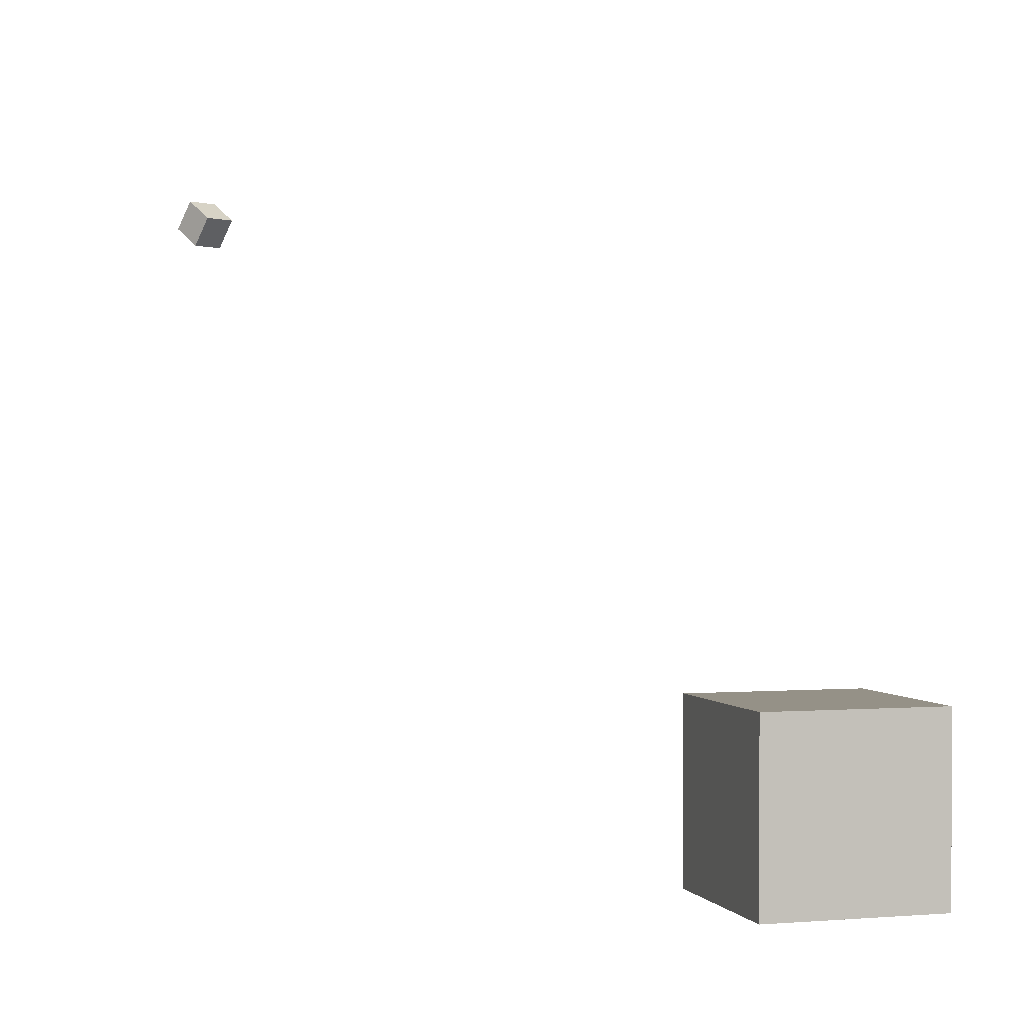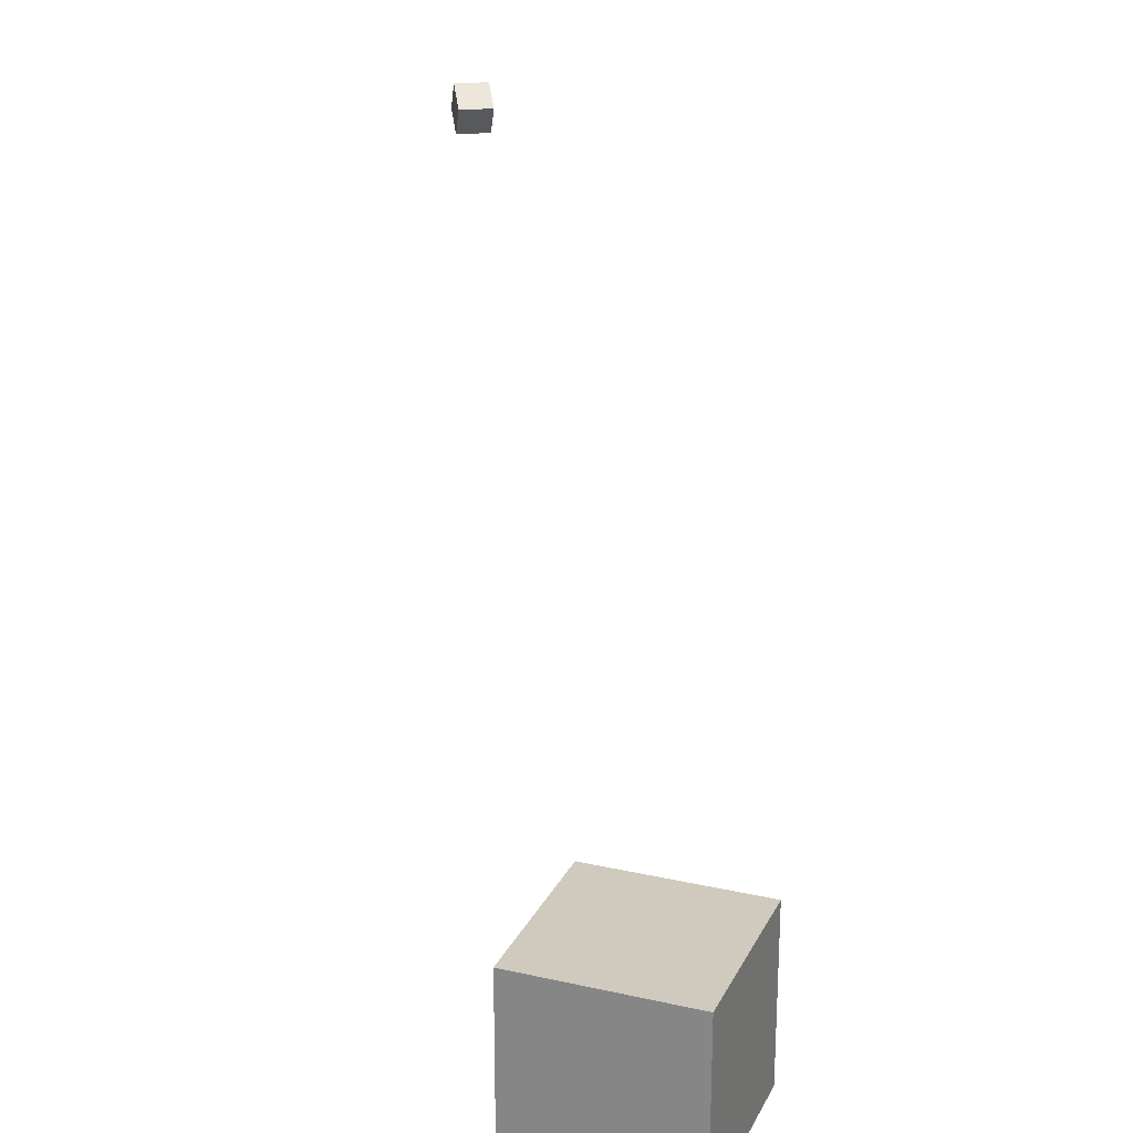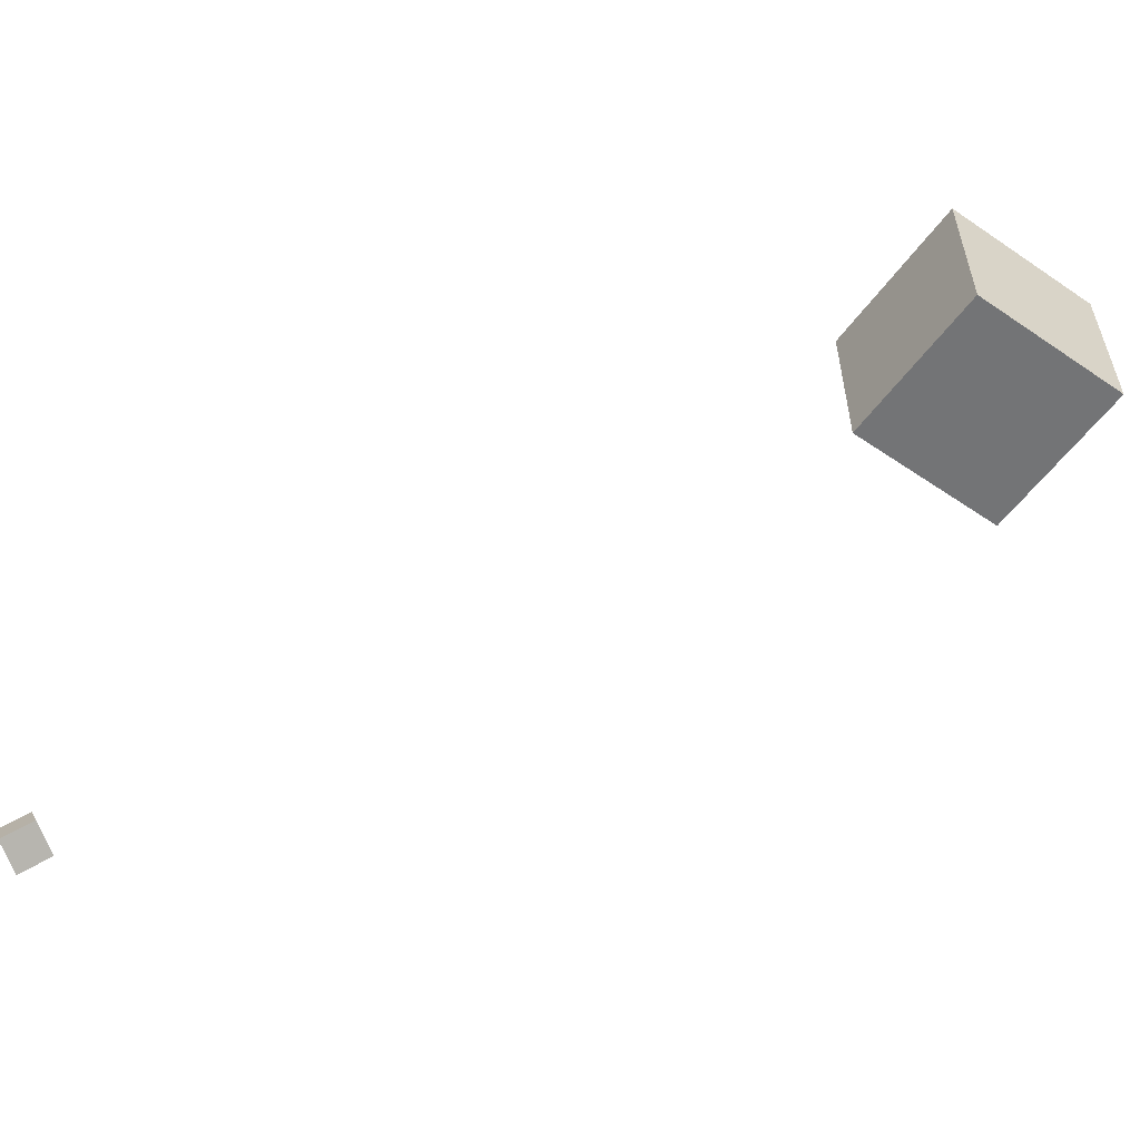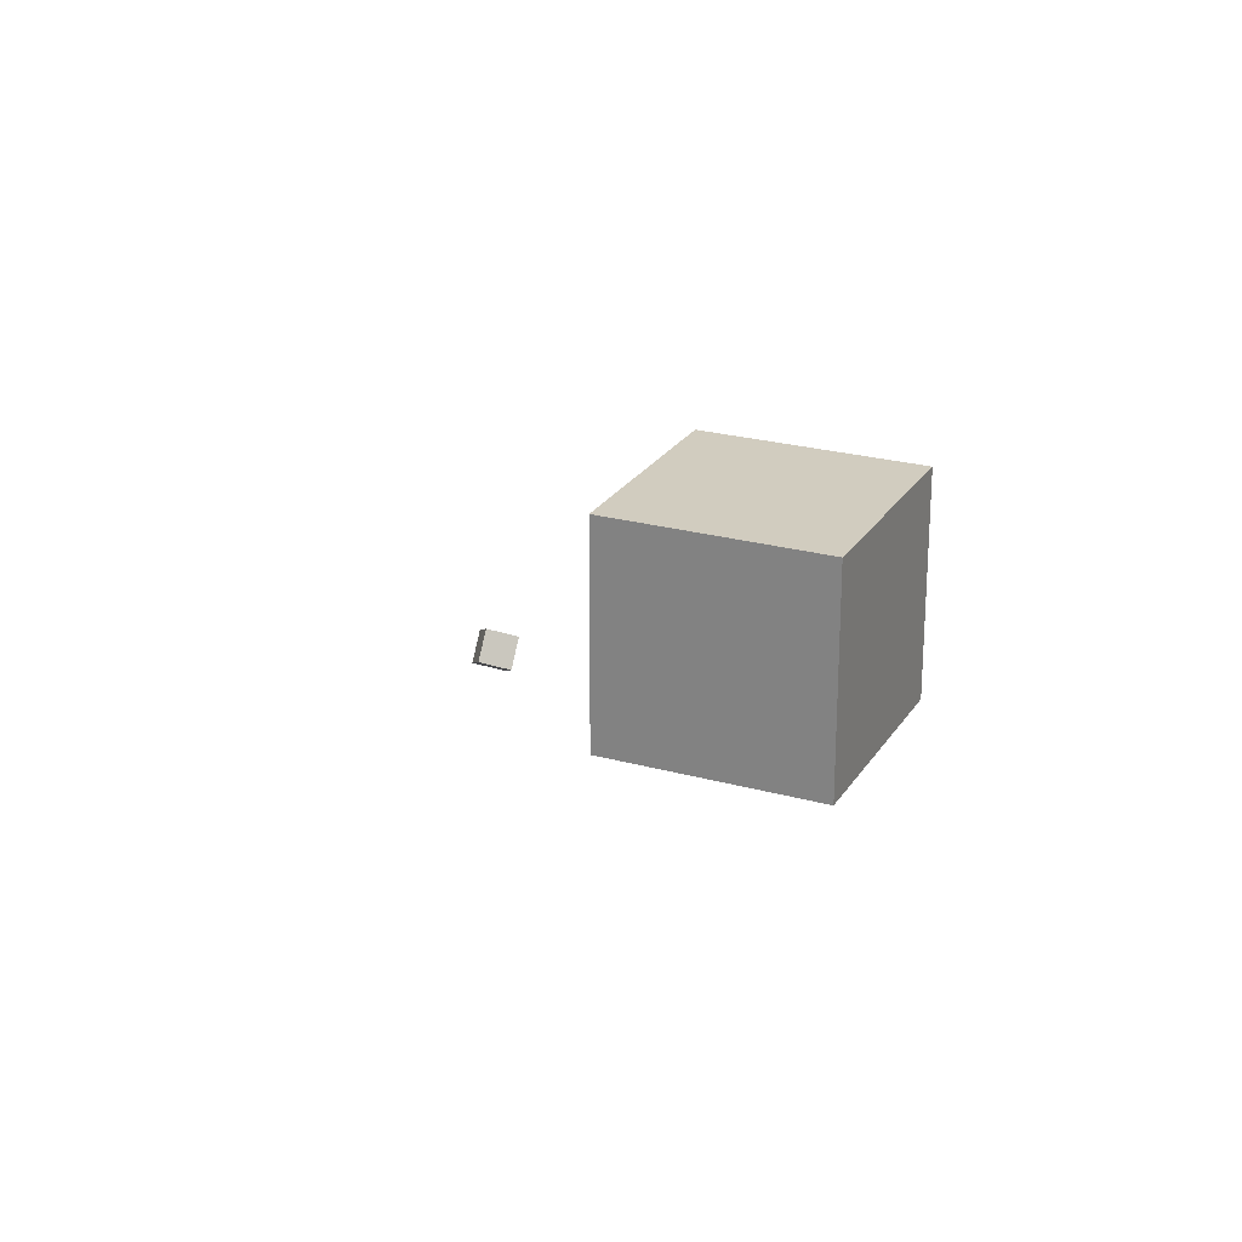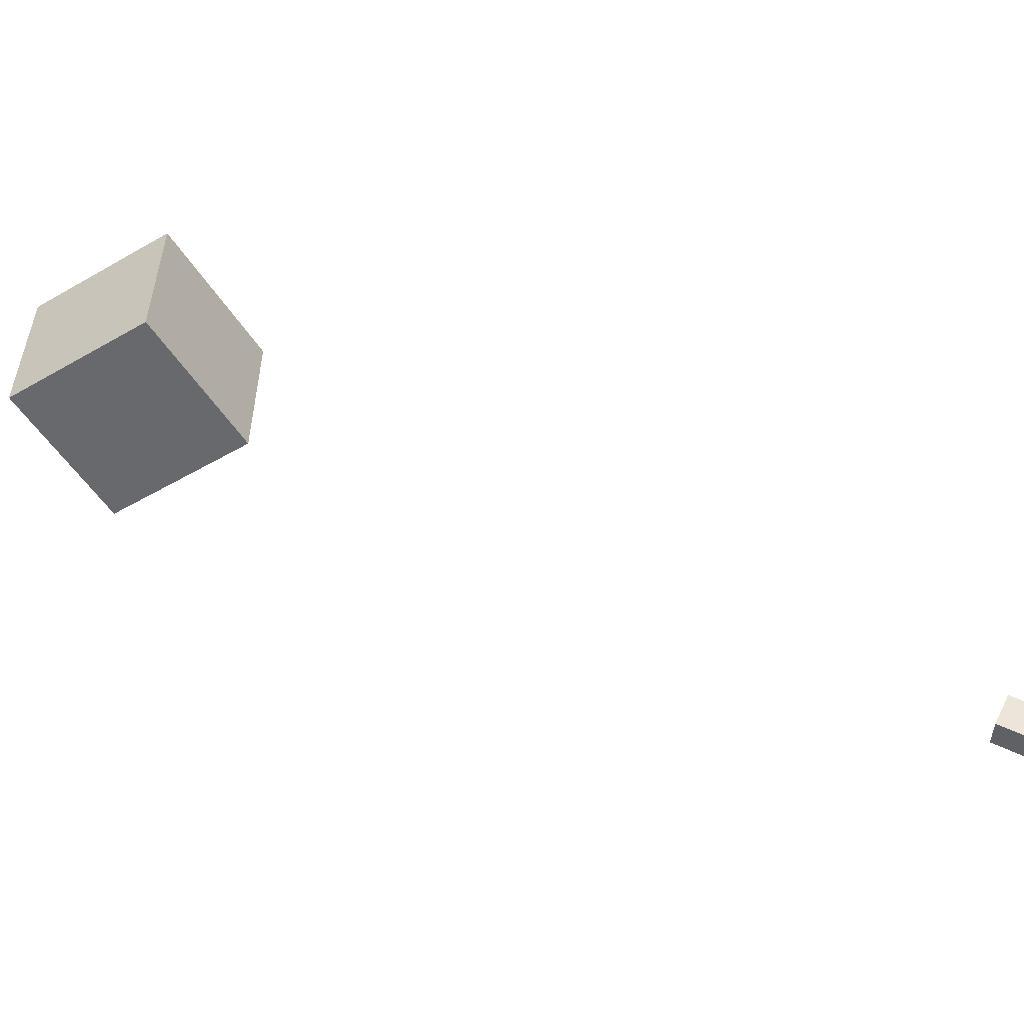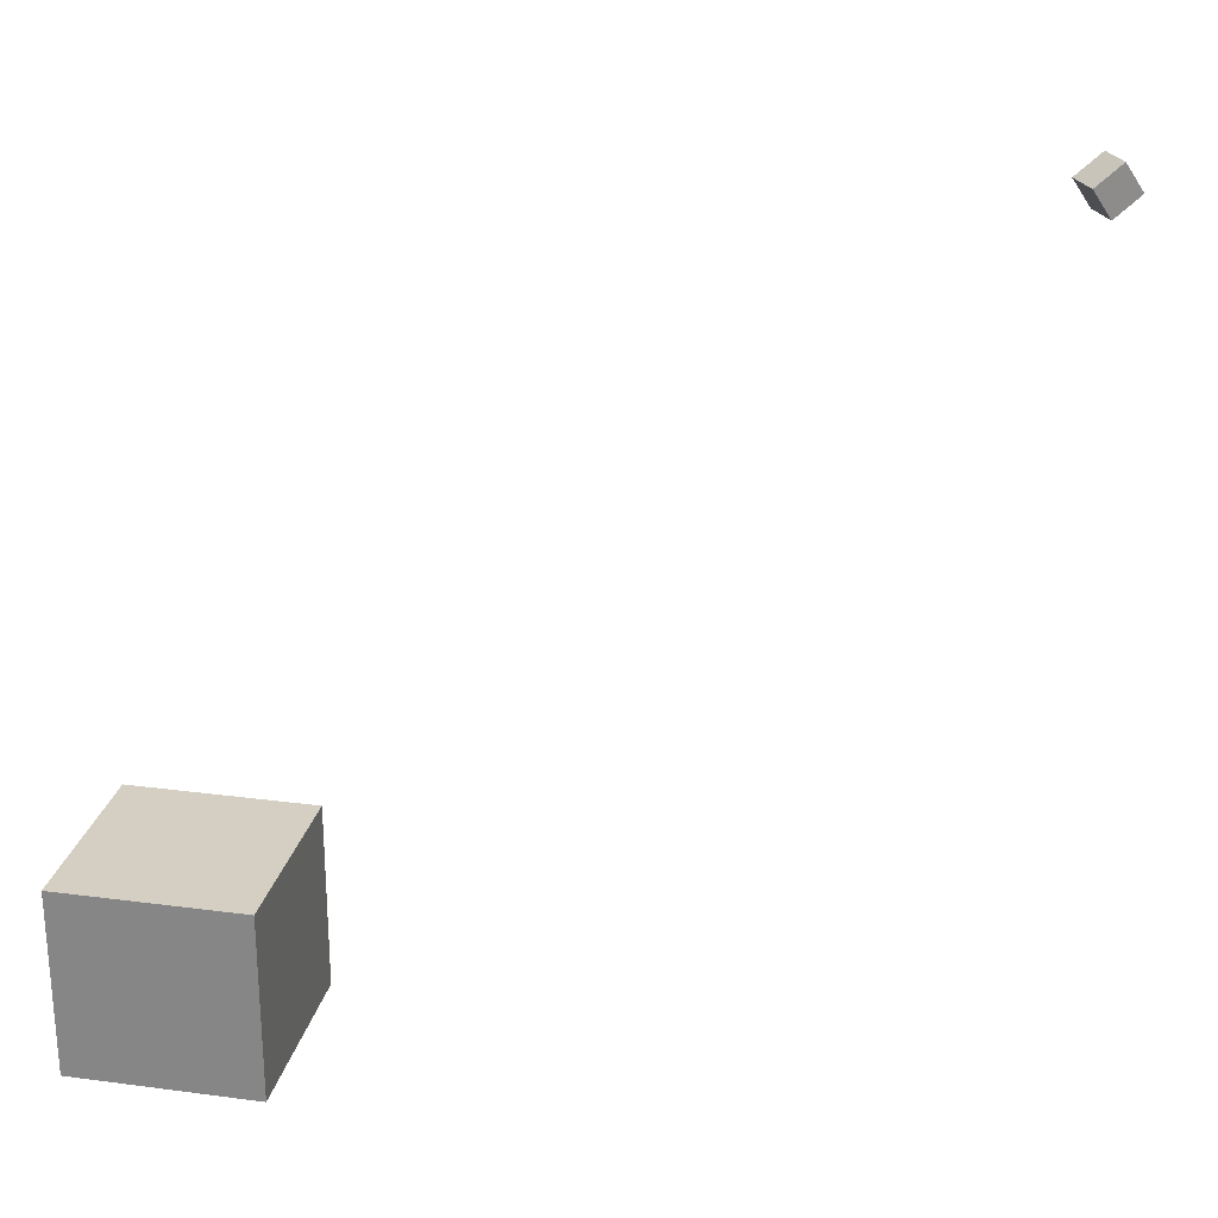
<metadata>
{"format":"obj","ext":"obj","renderer":"f3d","projection":"perspective","resolution":1024,"background":"white","views":[{"elev":0.8,"azim":-106.7,"up":"+Y"},{"elev":22.8,"azim":-69.1,"up":"+Y"},{"elev":-56.1,"azim":-125.5,"up":"+Z"},{"elev":24.1,"azim":-65.4,"up":"+Z"},{"elev":-52.8,"azim":31.6,"up":"+Z"},{"elev":25.5,"azim":12.0,"up":"+Y"}]}
</metadata>
<code>
o Cube
v 1 1 11.23
v 1 -1 11.23
v 1 1 13.23
v 1 -1 13.23
v -1 1 11.23
v -1 -1 11.23
v -1 1 13.23
v -1 -1 13.23
f 7 6 8
f 2 8 6
f 1 4 2
f 5 2 6
f 7 5 6
f 2 4 8
f 1 3 4
f 5 1 2
f 5 3 1
f 5 7 3
f 3 8 4
f 3 7 8
o CameraBox
v 7.831 6.092 7.622
v 8.11 6.32 7.45
v 7.636 6.42 7.743
v 7.915 6.648 7.57
v 7.62 6.092 7.282
v 7.899 6.32 7.11
v 7.426 6.42 7.403
v 7.705 6.648 7.23
f 10 11 9
f 12 15 11
f 16 13 15
f 14 9 13
f 12 14 16
f 10 12 11
f 12 16 15
f 16 14 13
f 14 10 9
f 12 10 14
f 15 9 11
f 15 13 9

</code>
